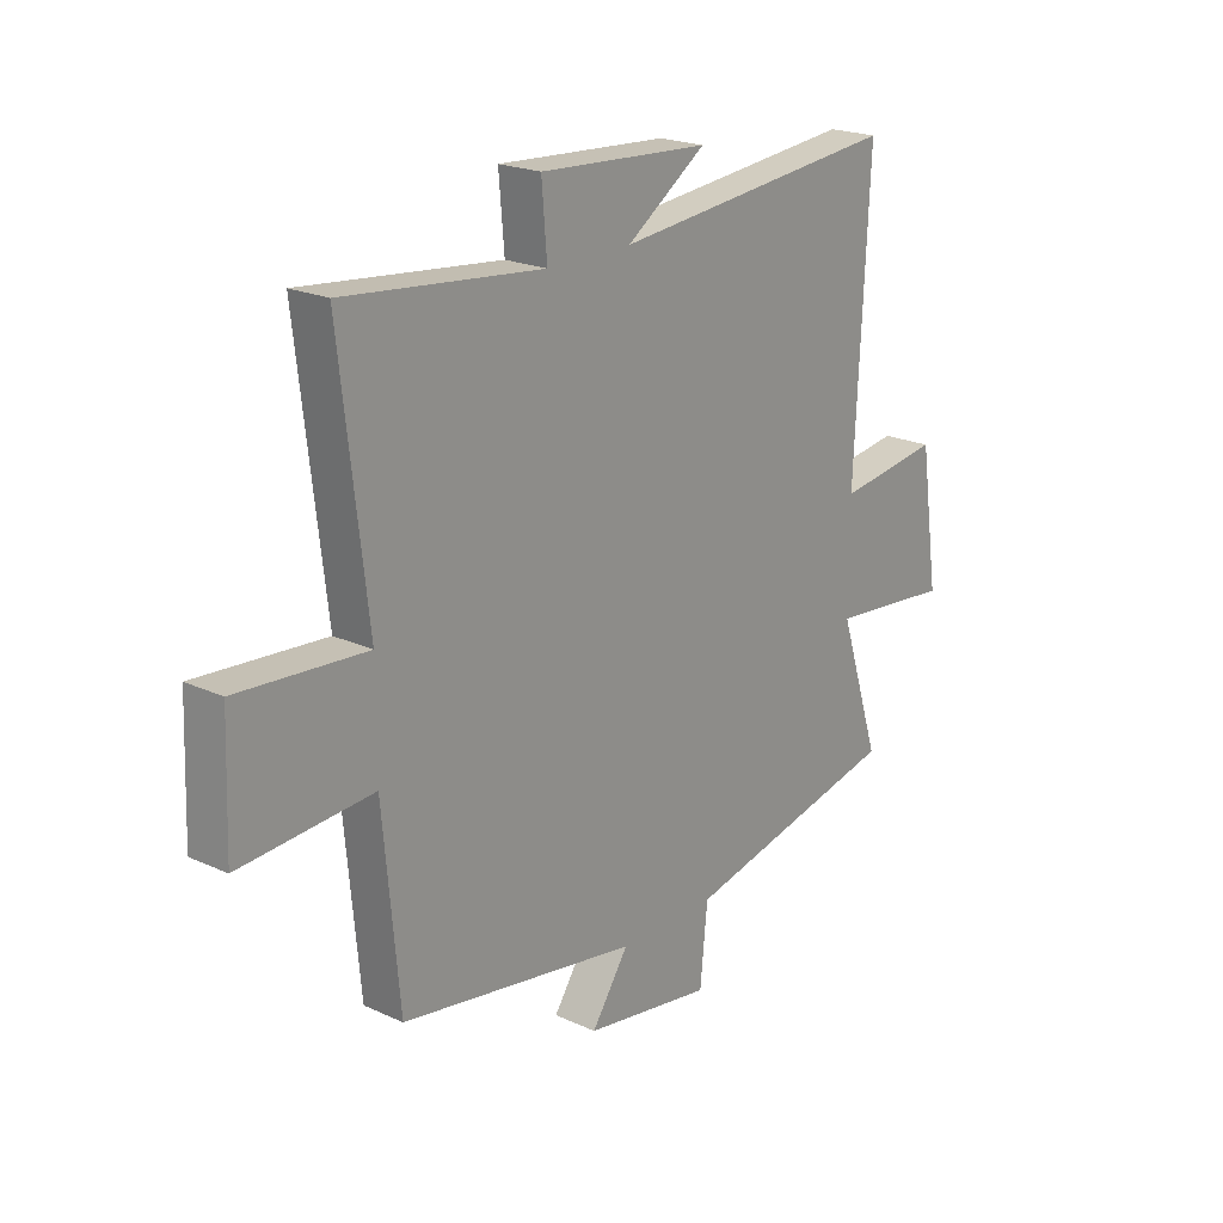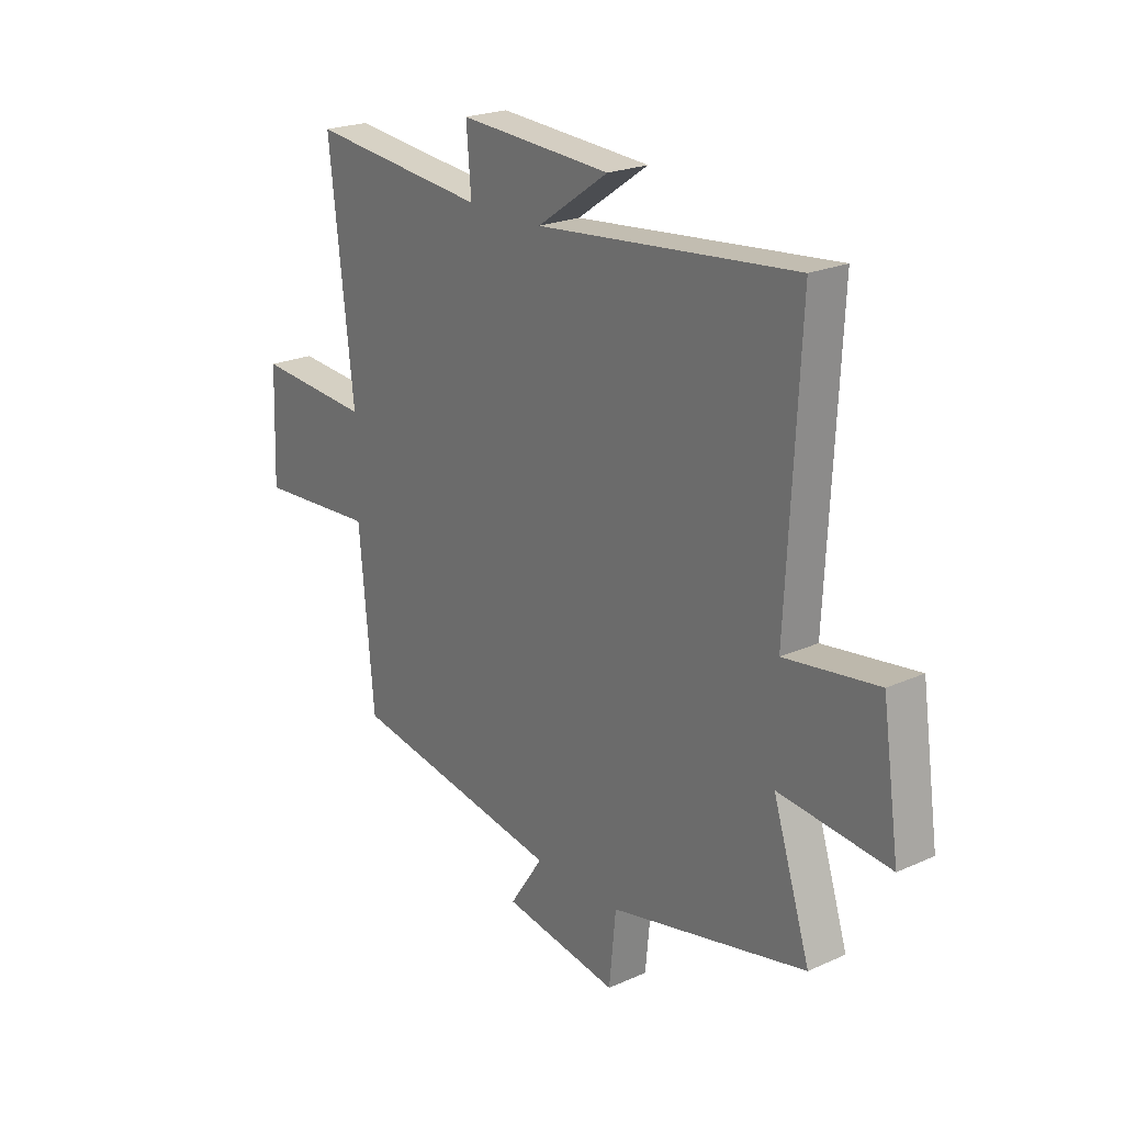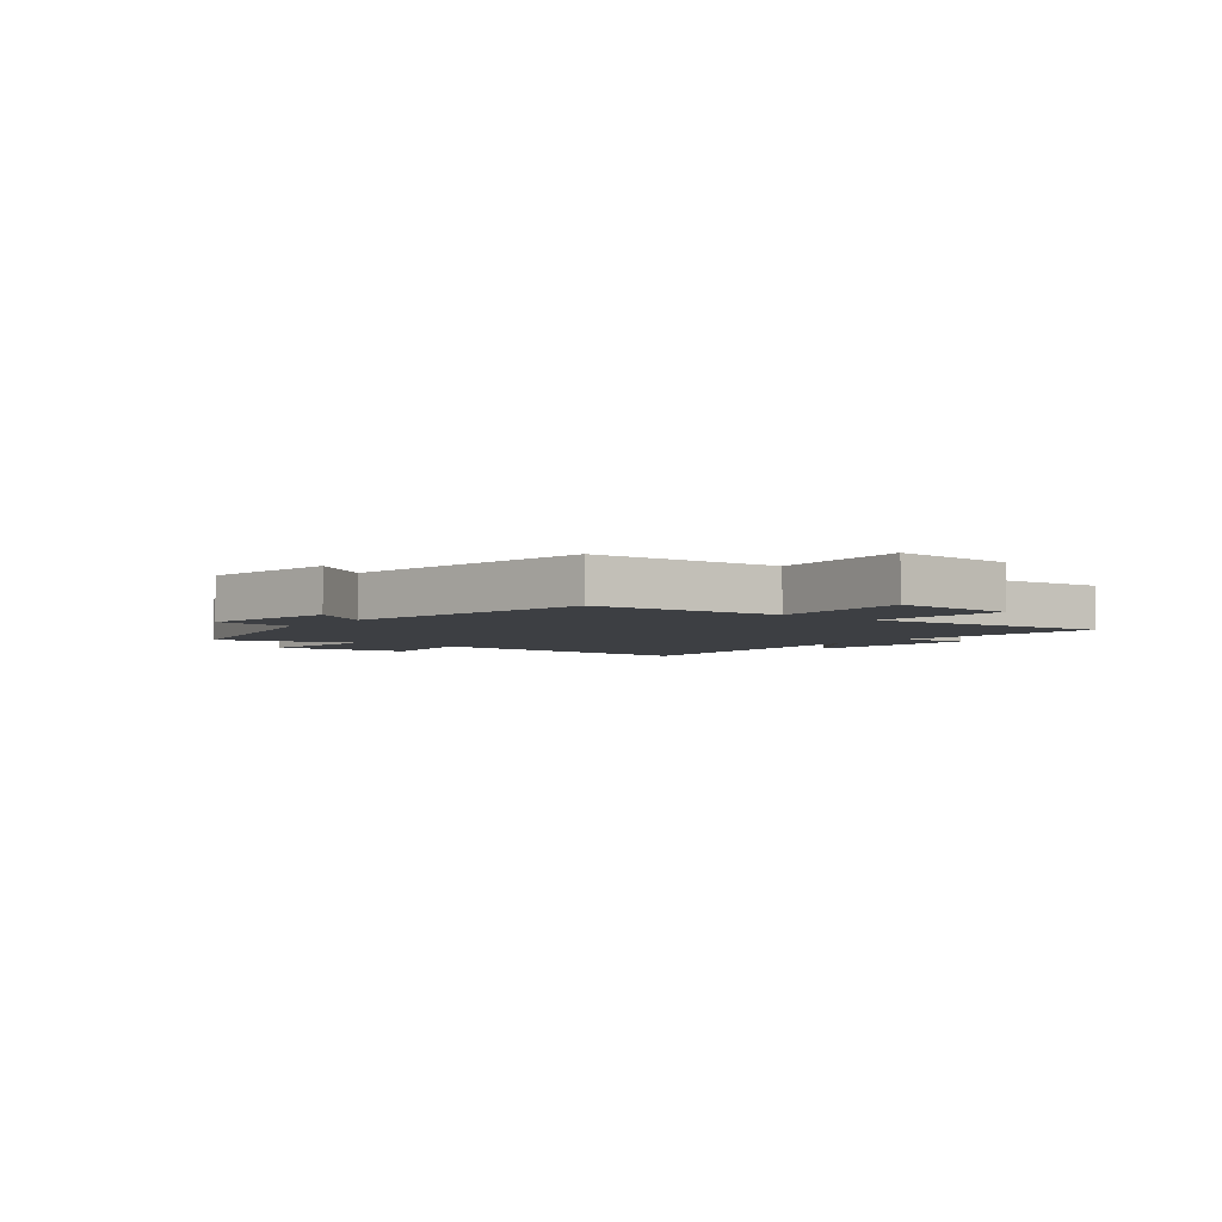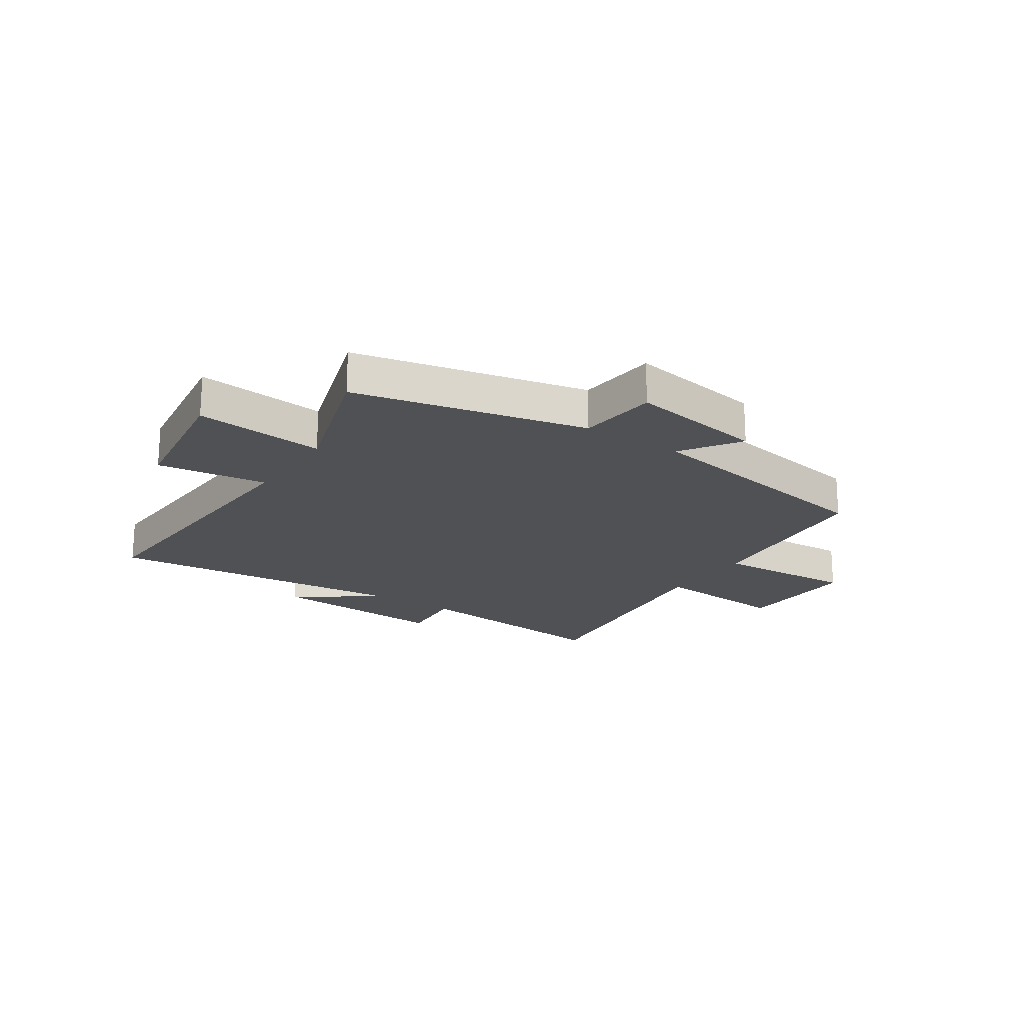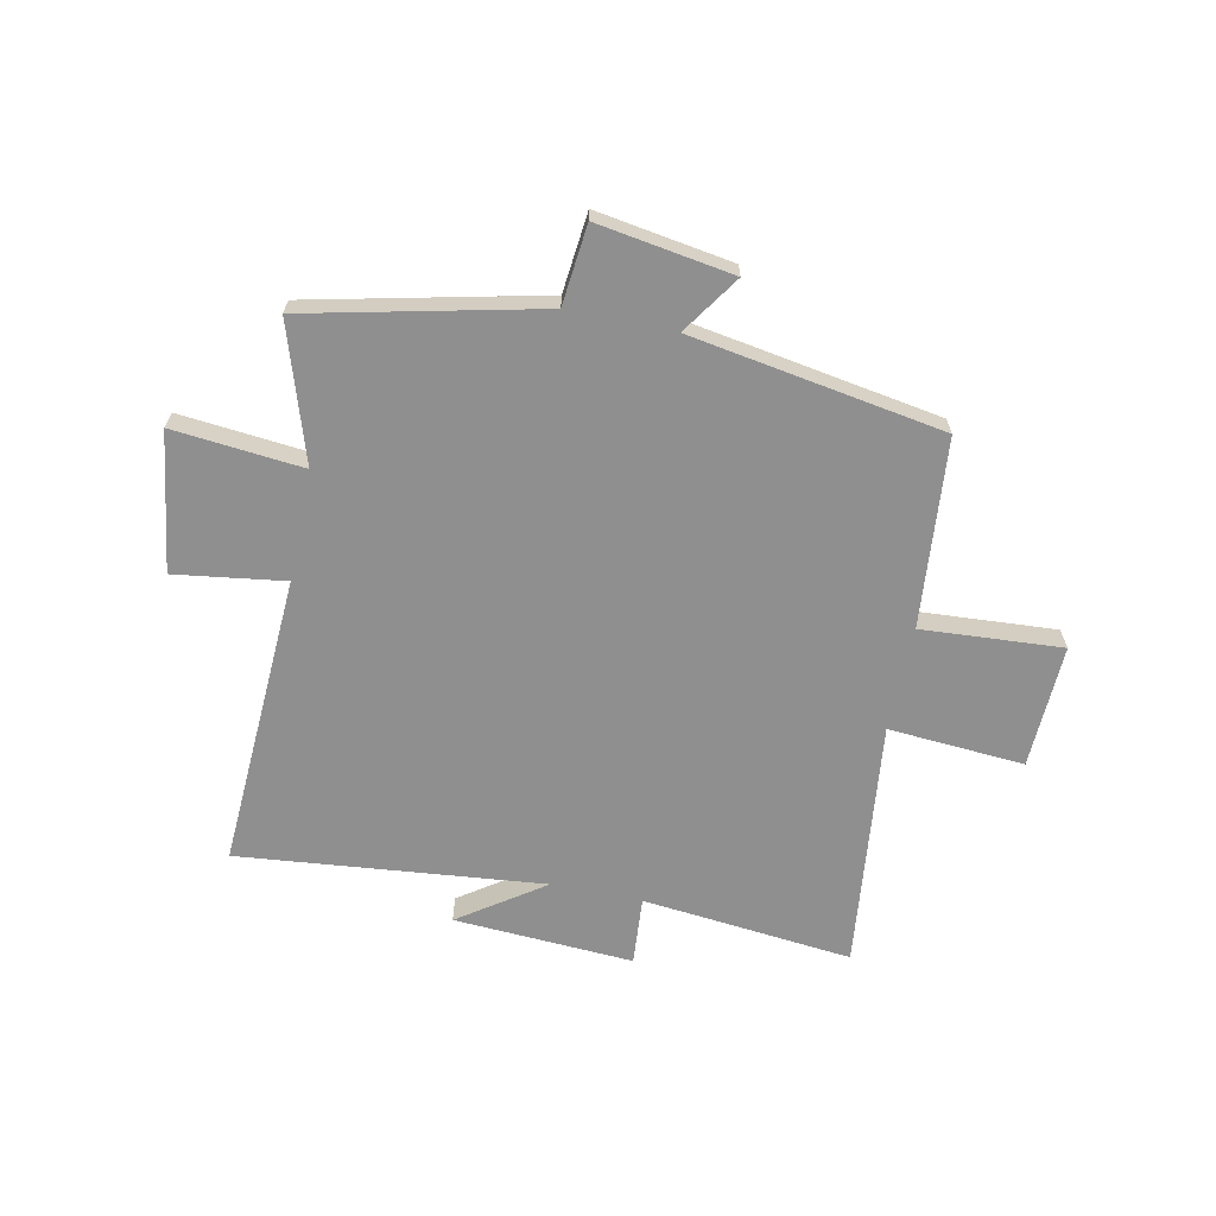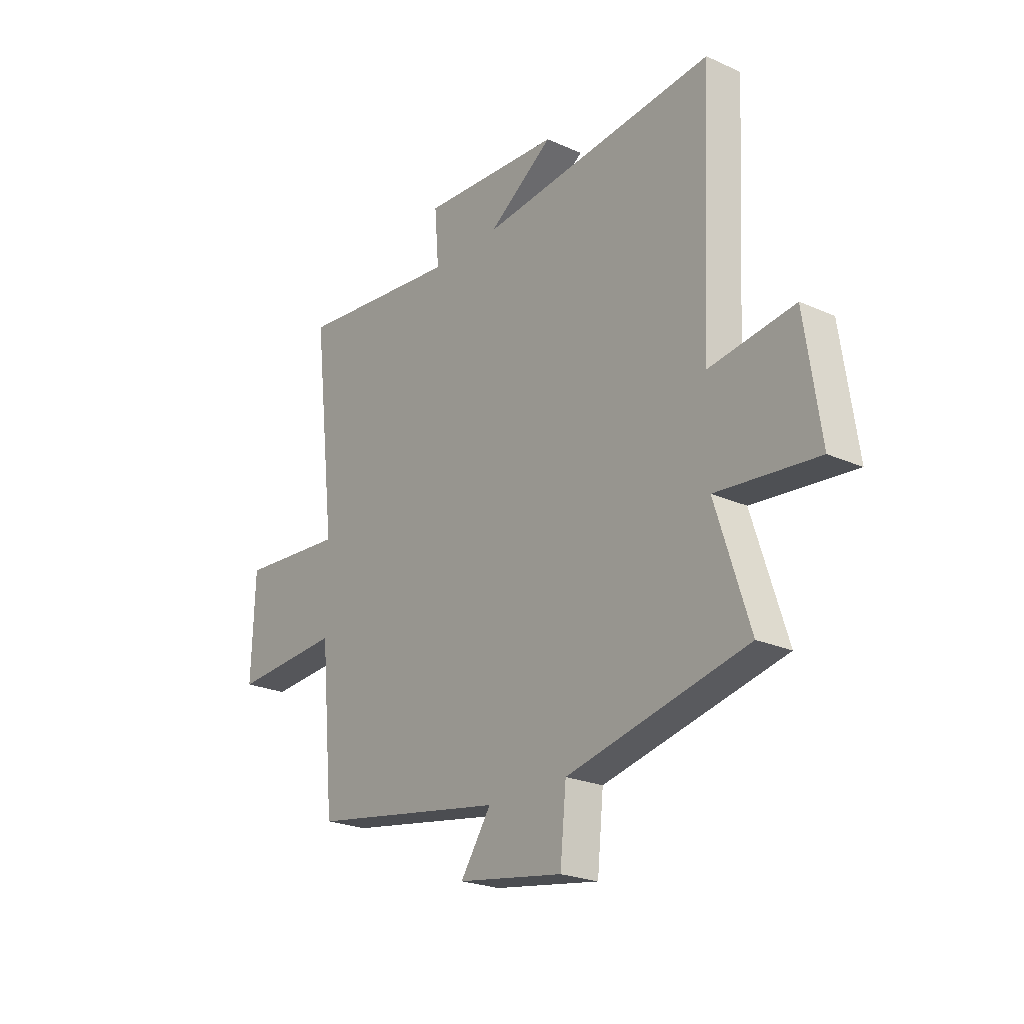
<metadata>
{"format":"obj","ext":"obj","renderer":"f3d","projection":"perspective","resolution":1024,"background":"white","views":[{"elev":21.0,"azim":-50.5,"up":"+Z"},{"elev":22.5,"azim":52.3,"up":"+Z"},{"elev":-3.9,"azim":-128.9,"up":"+Y"},{"elev":-20.1,"azim":146.0,"up":"+Y"},{"elev":-65.4,"azim":168.2,"up":"+Y"},{"elev":-23.1,"azim":52.7,"up":"+Z"}]}
</metadata>
<code>
v 0.578 0.07 -0.406
v 0.166 0.07 -0.5
v 0.152 0.07 -0.642
v -0.09 0.07 -0.604
v -0.02 0.07 -0.5
v -0.469 0.07 -0.426
v -0.5 0.07 -0.091
v -0.75 0.07 -0.108
v -0.742 0.07 0.112
v -0.5 0.07 0.095
v -0.551 0.07 0.538
v -0.176 0.07 0.5
v -0.186 0.07 0.622
v 0.134 0.07 0.604
v -0.016 0.07 0.5
v 0.526 0.07 0.556
v 0.5 0.07 0.032
v 0.695 0.07 0.06
v 0.731 0.07 -0.186
v 0.5 0.07 -0.164
v 0.578 0 -0.406
v 0.166 0 -0.5
v 0.152 0 -0.642
v -0.09 0 -0.604
v -0.02 0 -0.5
v -0.469 0 -0.426
v -0.5 0 -0.091
v -0.75 0 -0.108
v -0.742 0 0.112
v -0.5 0 0.095
v -0.551 0 0.538
v -0.176 0 0.5
v -0.186 0 0.622
v 0.134 0 0.604
v -0.016 0 0.5
v 0.526 0 0.556
v 0.5 0 0.032
v 0.695 0 0.06
v 0.731 0 -0.186
v 0.5 0 -0.164
f 17 18 19 20
f 15 16 17
f 15 17 20
f 12 13 14 15
f 12 15 20 1
f 10 11 12 1
f 7 8 9 10
f 5 6 7 10
f 2 3 4 5
f 1 2 5 10
f 40 39 38 37
f 37 36 35
f 40 37 35
f 35 34 33 32
f 21 40 35 32
f 21 32 31 30
f 30 29 28 27
f 30 27 26 25
f 25 24 23 22
f 30 25 22 21
f 1 21 22 2
f 2 22 23 3
f 3 23 24 4
f 4 24 25 5
f 5 25 26 6
f 6 26 27 7
f 7 27 28 8
f 8 28 29 9
f 9 29 30 10
f 10 30 31 11
f 11 31 32 12
f 12 32 33 13
f 13 33 34 14
f 14 34 35 15
f 15 35 36 16
f 16 36 37 17
f 17 37 38 18
f 18 38 39 19
f 19 39 40 20
f 20 40 21 1

</code>
